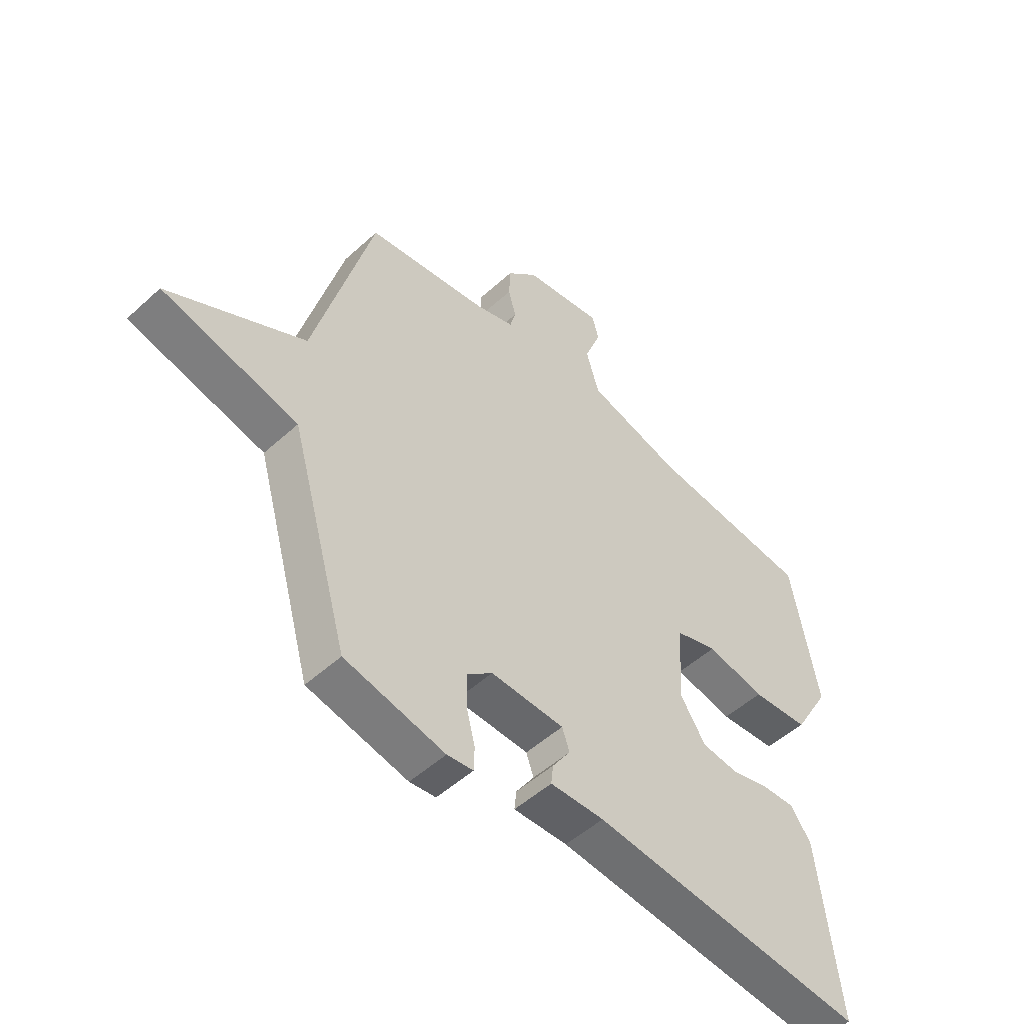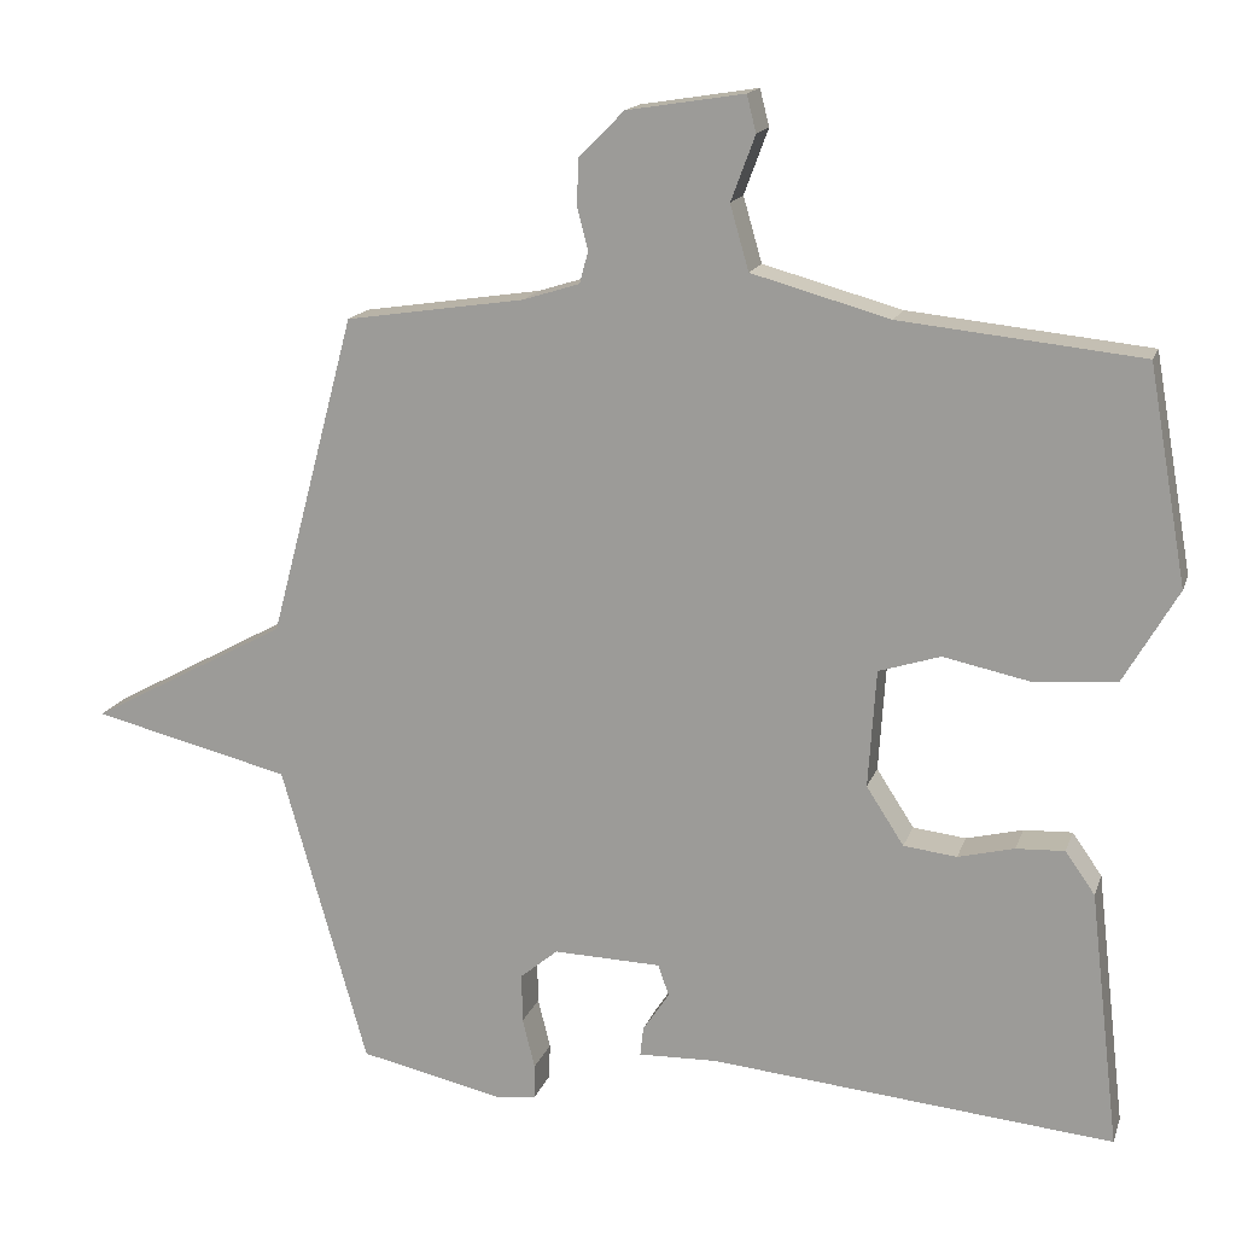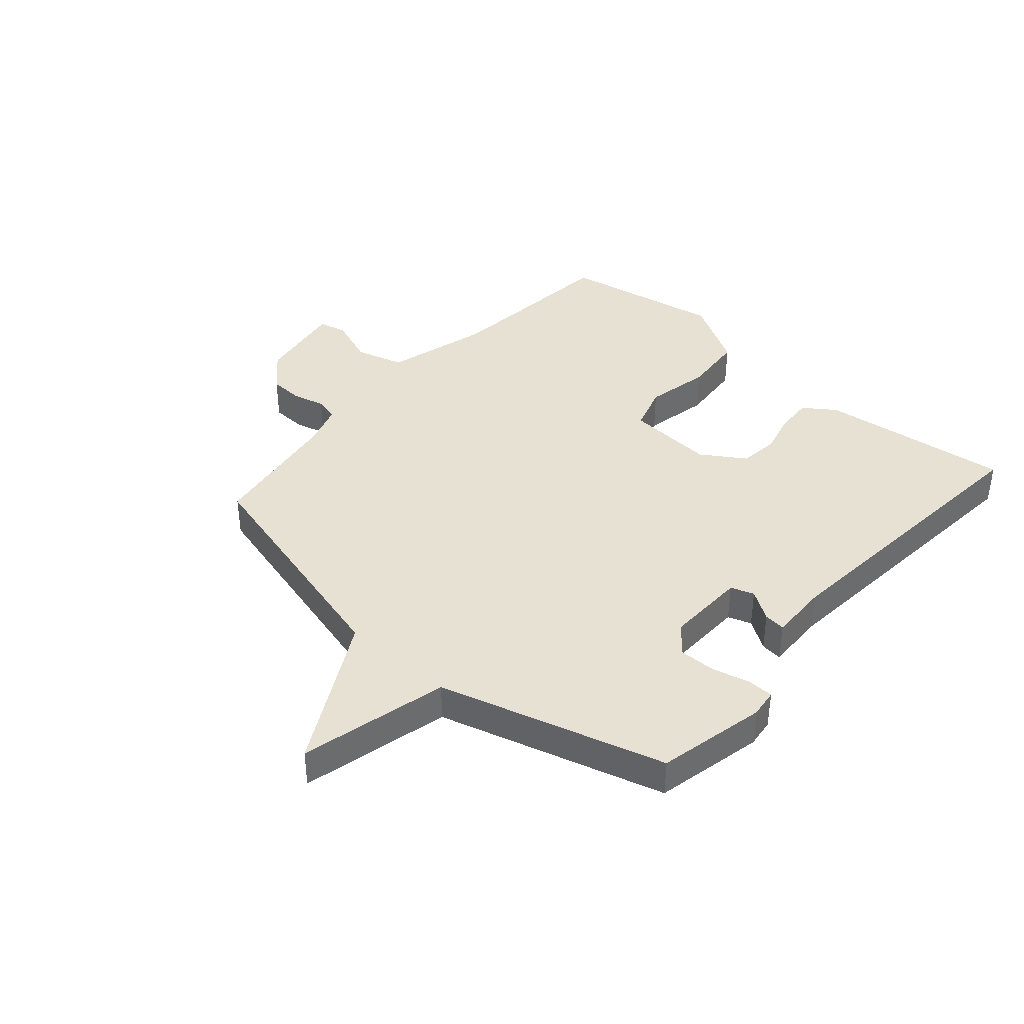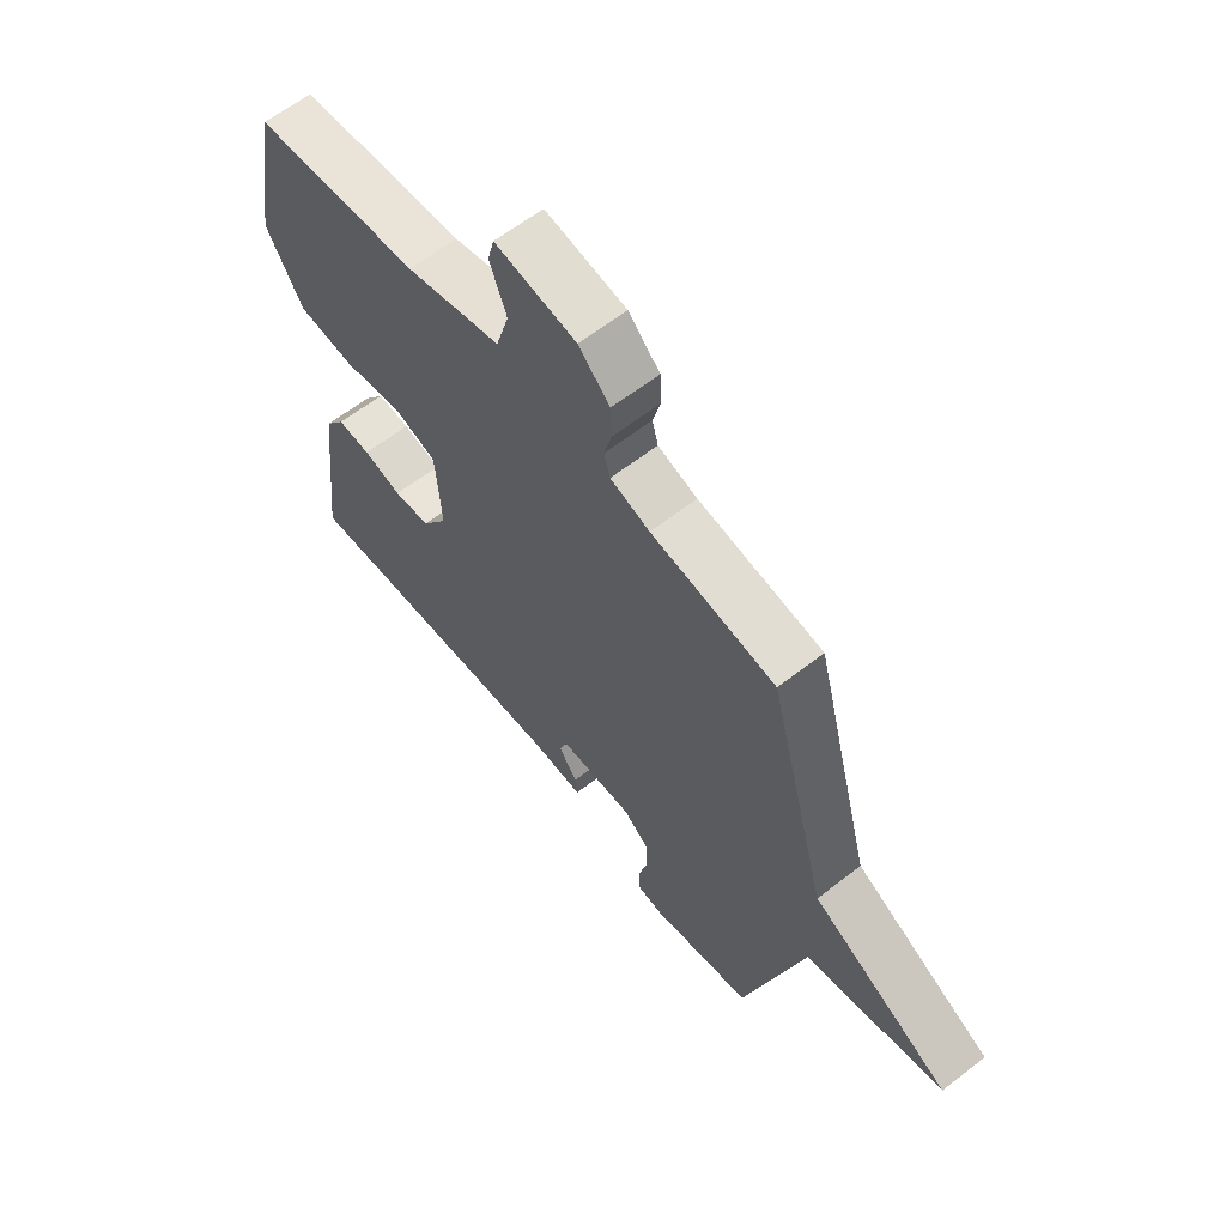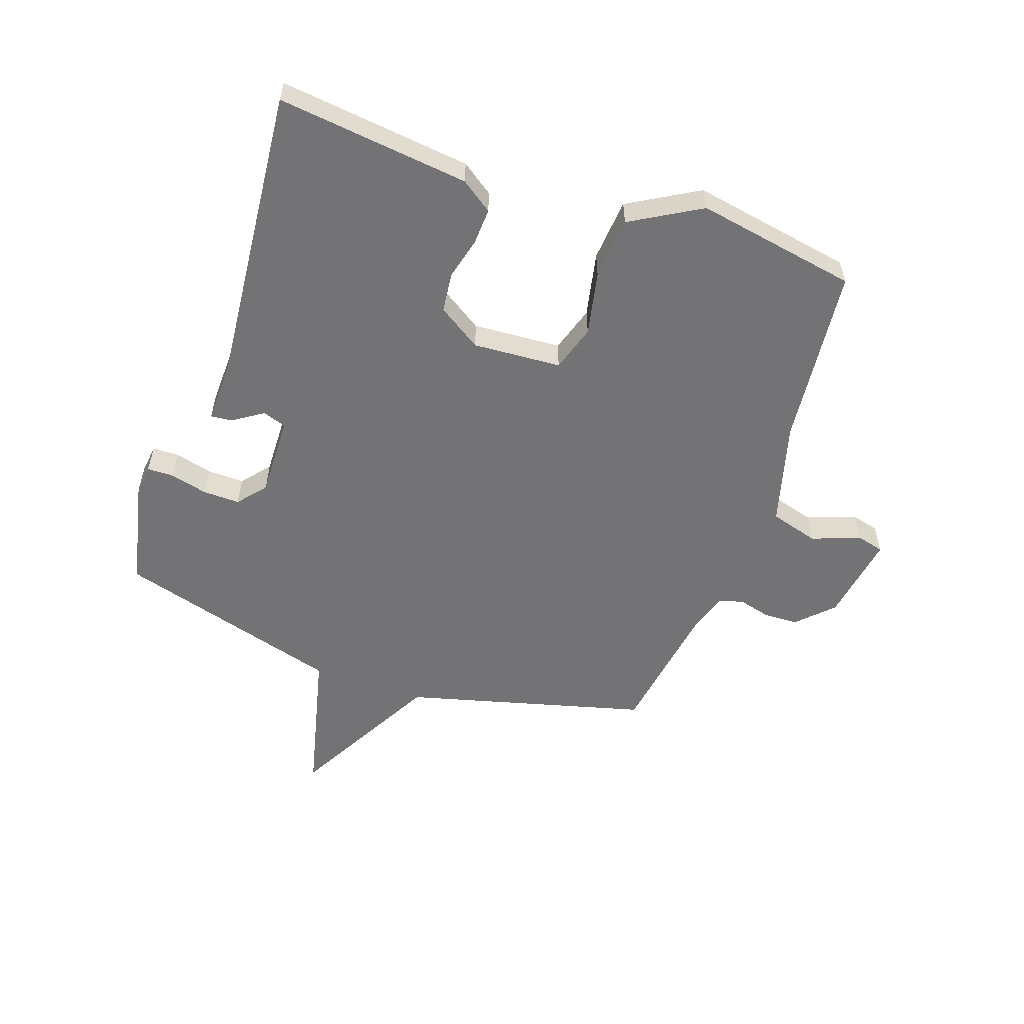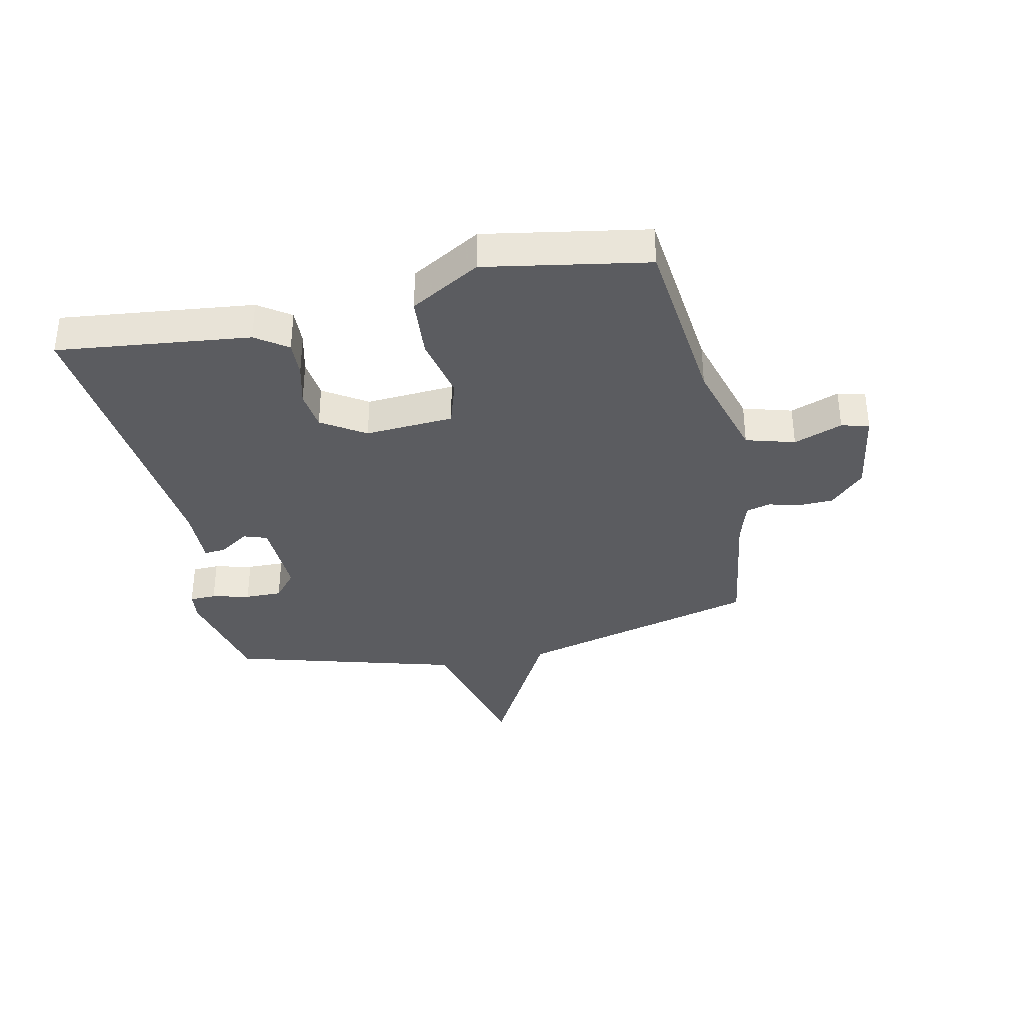
<metadata>
{"format":"obj","ext":"obj","renderer":"f3d","projection":"perspective","resolution":1024,"background":"white","views":[{"elev":-51.3,"azim":134.7,"up":"+Z"},{"elev":15.8,"azim":-164.4,"up":"+Z"},{"elev":39.6,"azim":131.2,"up":"+Y"},{"elev":62.3,"azim":51.8,"up":"+Z"},{"elev":-56.0,"azim":-109.2,"up":"+Y"},{"elev":-35.3,"azim":-77.7,"up":"+Y"}]}
</metadata>
<code>
v -0.5 0.07 -0.5
v -0.462 0.07 -0.172
v -0.424 0.07 -0.118
v -0.362 0.07 -0.121
v -0.29 0.07 -0.139
v -0.222 0.07 -0.131
v -0.174 0.07 -0.057
v -0.184 0.07 0.094
v -0.263 0.07 0.119
v -0.373 0.07 0.096
v -0.48 0.07 0.105
v -0.549 0.07 0.224
v -0.5 0.07 0.5
v -0.192 0.07 0.532
v -0.015 0.07 0.581
v 0.009 0.07 0.664
v -0.022 0.07 0.747
v -0.01 0.07 0.794
v 0.14 0.07 0.77
v 0.198 0.07 0.712
v 0.2 0.07 0.653
v 0.186 0.07 0.599
v 0.197 0.07 0.558
v 0.27 0.07 0.535
v 0.5 0.07 0.5
v 0.61 0.07 0.087
v 0.865 0.07 -0.051
v 0.61 0.07 -0.113
v 0.5 0.07 -0.5
v 0.313 0.07 -0.541
v 0.264 0.07 -0.535
v 0.263 0.07 -0.49
v 0.279 0.07 -0.426
v 0.28 0.07 -0.363
v 0.232 0.07 -0.323
v 0.094 0.07 -0.327
v 0.08 0.07 -0.367
v 0.114 0.07 -0.418
v 0.118 0.07 -0.455
v 0.017 0.07 -0.452
v -0.5 0 -0.5
v -0.462 0 -0.172
v -0.424 0 -0.118
v -0.362 0 -0.121
v -0.29 0 -0.139
v -0.222 0 -0.131
v -0.174 0 -0.057
v -0.184 0 0.094
v -0.263 0 0.119
v -0.373 0 0.096
v -0.48 0 0.105
v -0.549 0 0.224
v -0.5 0 0.5
v -0.192 0 0.532
v -0.015 0 0.581
v 0.009 0 0.664
v -0.022 0 0.747
v -0.01 0 0.794
v 0.14 0 0.77
v 0.198 0 0.712
v 0.2 0 0.653
v 0.186 0 0.599
v 0.197 0 0.558
v 0.27 0 0.535
v 0.5 0 0.5
v 0.61 0 0.087
v 0.865 0 -0.051
v 0.61 0 -0.113
v 0.5 0 -0.5
v 0.313 0 -0.541
v 0.264 0 -0.535
v 0.263 0 -0.49
v 0.279 0 -0.426
v 0.28 0 -0.363
v 0.232 0 -0.323
v 0.094 0 -0.327
v 0.08 0 -0.367
v 0.114 0 -0.418
v 0.118 0 -0.455
v 0.017 0 -0.452
f 37 38 39 40
f 3 4 5
f 2 3 5
f 1 2 5
f 40 1 5
f 37 40 5
f 36 37 5
f 35 36 5 6
f 31 32 33
f 30 31 33
f 29 30 33
f 28 29 33
f 28 33 34
f 26 27 28
f 28 34 35
f 26 28 35
f 25 26 35
f 24 25 35
f 20 21 22
f 19 20 22
f 18 19 22
f 17 18 22
f 16 17 22
f 15 16 22 23
f 23 24 35
f 15 23 35
f 14 15 35
f 12 13 14
f 11 12 14
f 10 11 14
f 9 10 14
f 35 6 7
f 35 7 8
f 14 35 8
f 8 9 14
f 80 79 78 77
f 45 44 43
f 45 43 42
f 45 42 41
f 45 41 80
f 45 80 77
f 45 77 76
f 46 45 76 75
f 73 72 71
f 73 71 70
f 73 70 69
f 73 69 68
f 74 73 68
f 68 67 66
f 75 74 68
f 75 68 66
f 75 66 65
f 75 65 64
f 62 61 60
f 62 60 59
f 62 59 58
f 62 58 57
f 62 57 56
f 63 62 56 55
f 75 64 63
f 75 63 55
f 75 55 54
f 54 53 52
f 54 52 51
f 54 51 50
f 54 50 49
f 47 46 75
f 48 47 75
f 48 75 54
f 54 49 48
f 1 41 42 2
f 2 42 43 3
f 3 43 44 4
f 4 44 45 5
f 5 45 46 6
f 6 46 47 7
f 7 47 48 8
f 8 48 49 9
f 9 49 50 10
f 10 50 51 11
f 11 51 52 12
f 12 52 53 13
f 13 53 54 14
f 14 54 55 15
f 15 55 56 16
f 16 56 57 17
f 17 57 58 18
f 18 58 59 19
f 19 59 60 20
f 20 60 61 21
f 21 61 62 22
f 22 62 63 23
f 23 63 64 24
f 24 64 65 25
f 25 65 66 26
f 26 66 67 27
f 27 67 68 28
f 28 68 69 29
f 29 69 70 30
f 30 70 71 31
f 31 71 72 32
f 32 72 73 33
f 33 73 74 34
f 34 74 75 35
f 35 75 76 36
f 36 76 77 37
f 37 77 78 38
f 38 78 79 39
f 39 79 80 40
f 40 80 41 1

</code>
